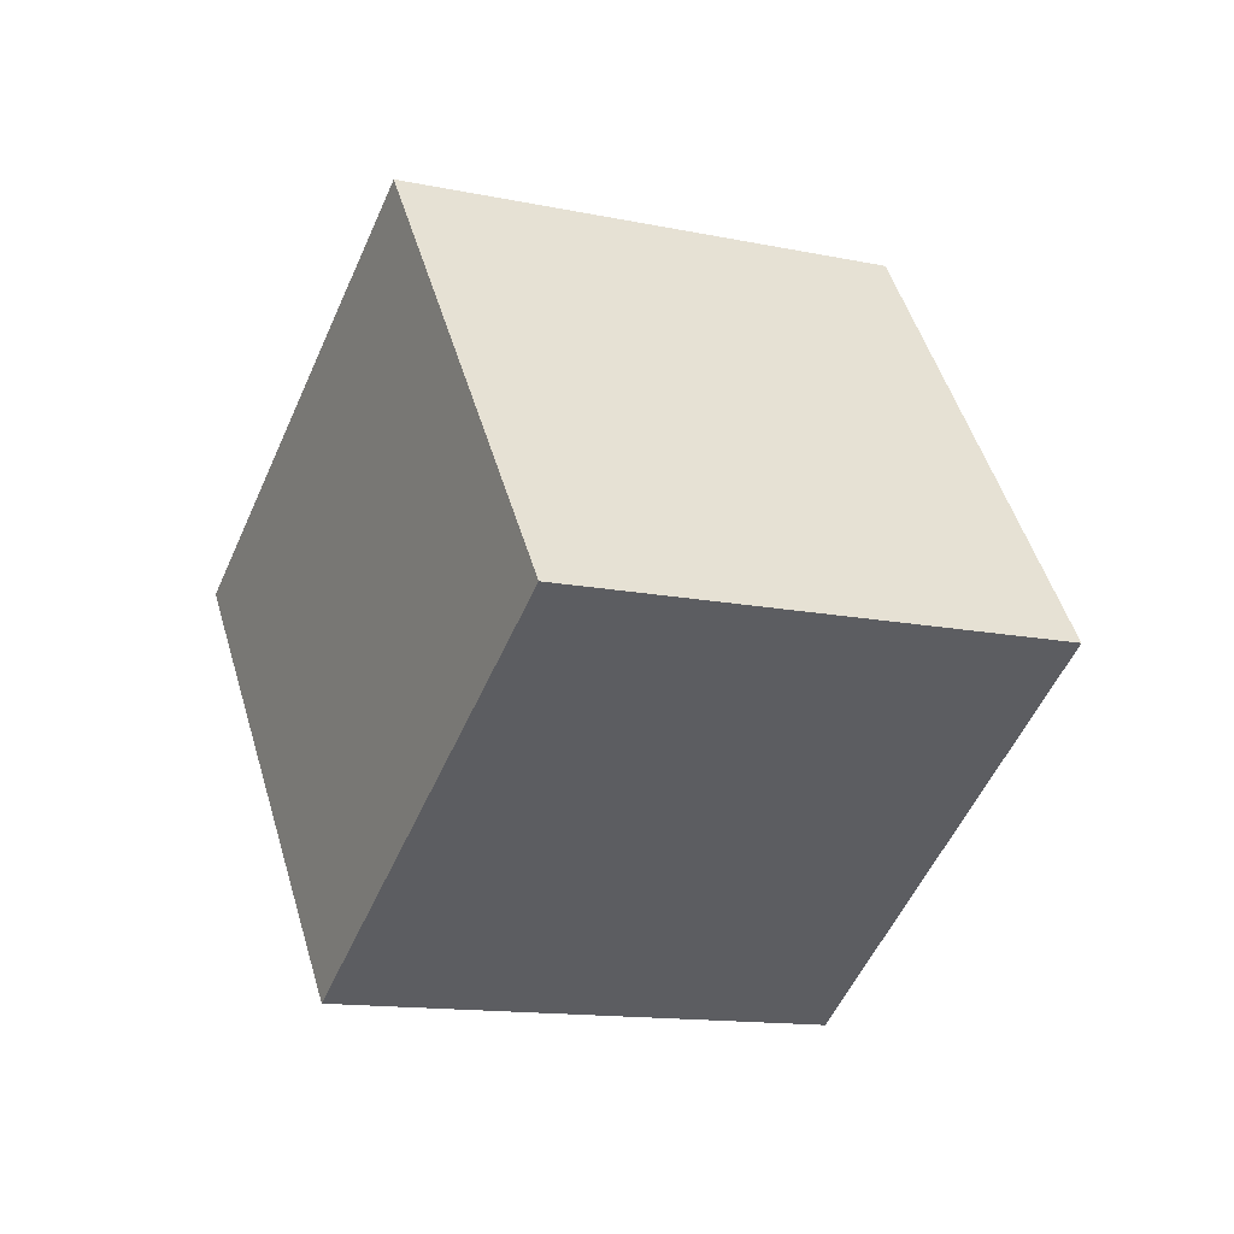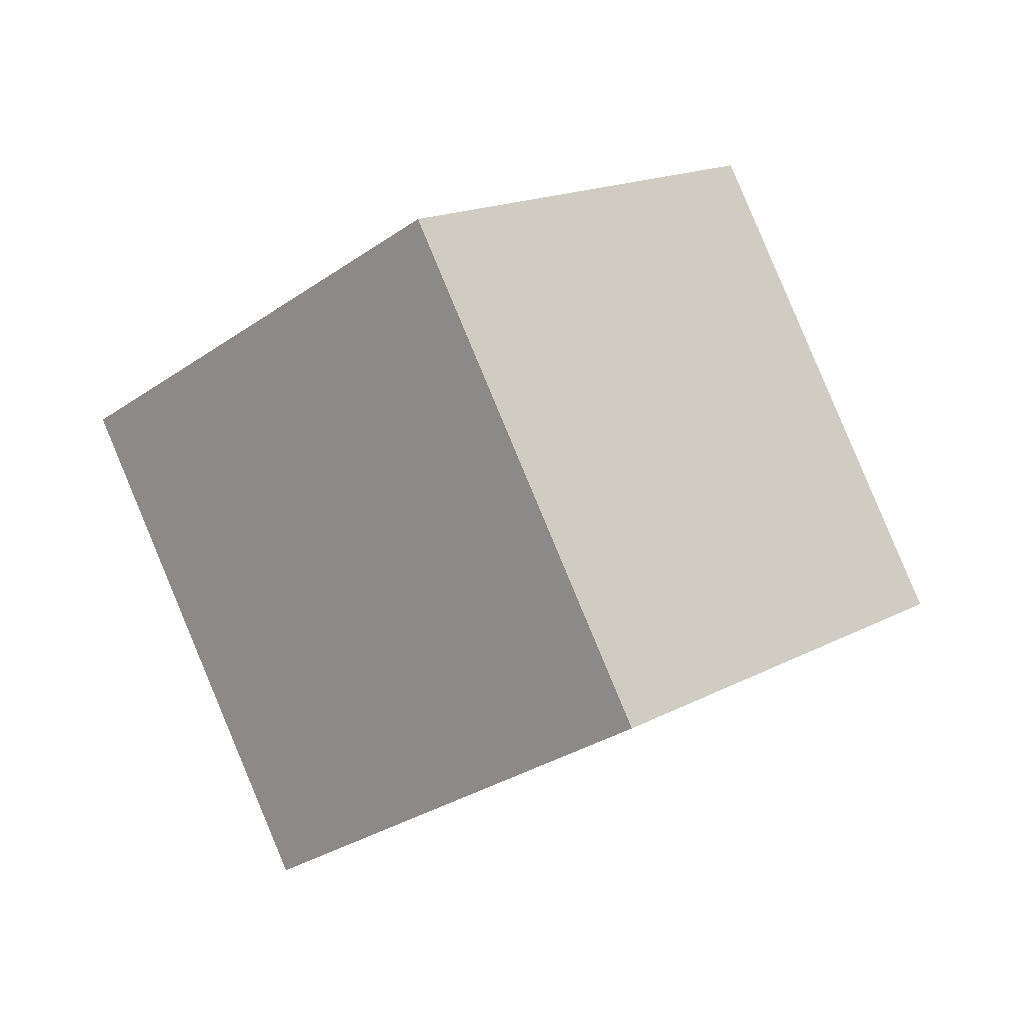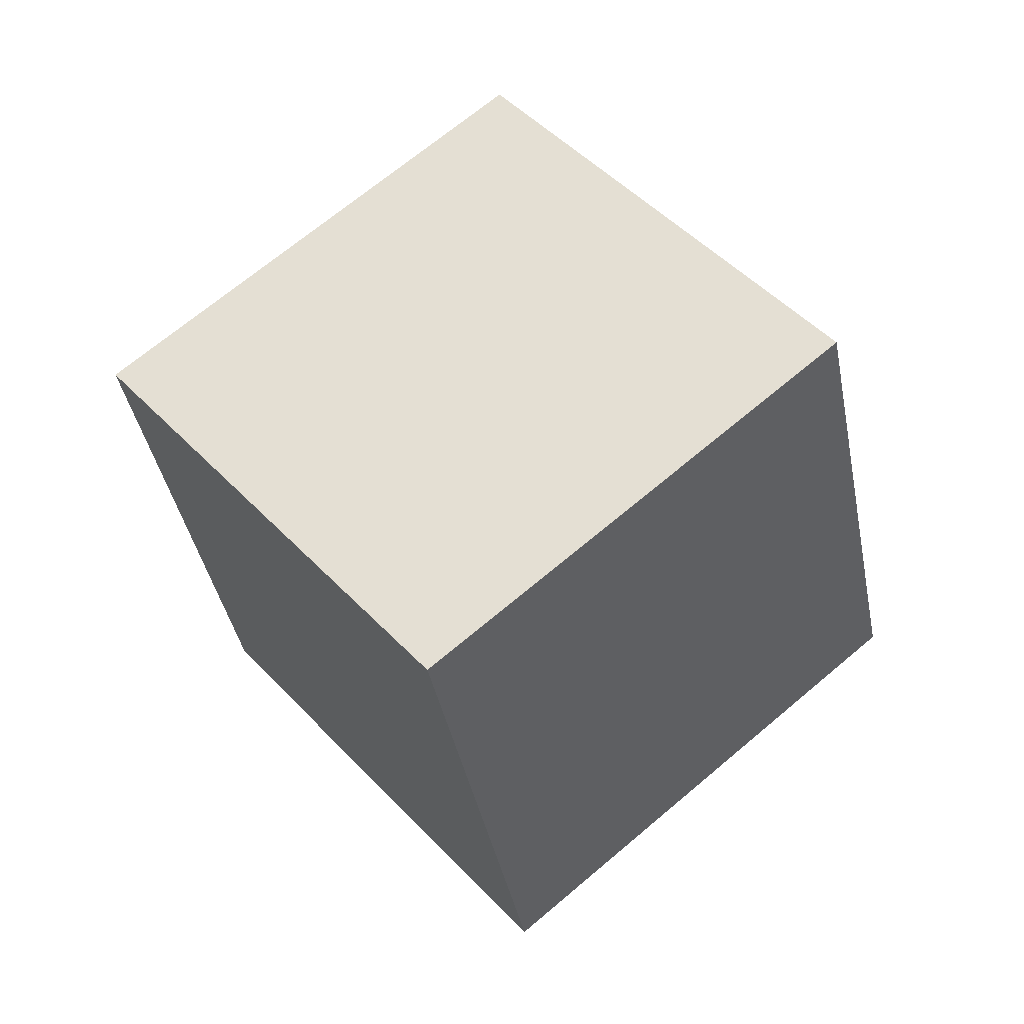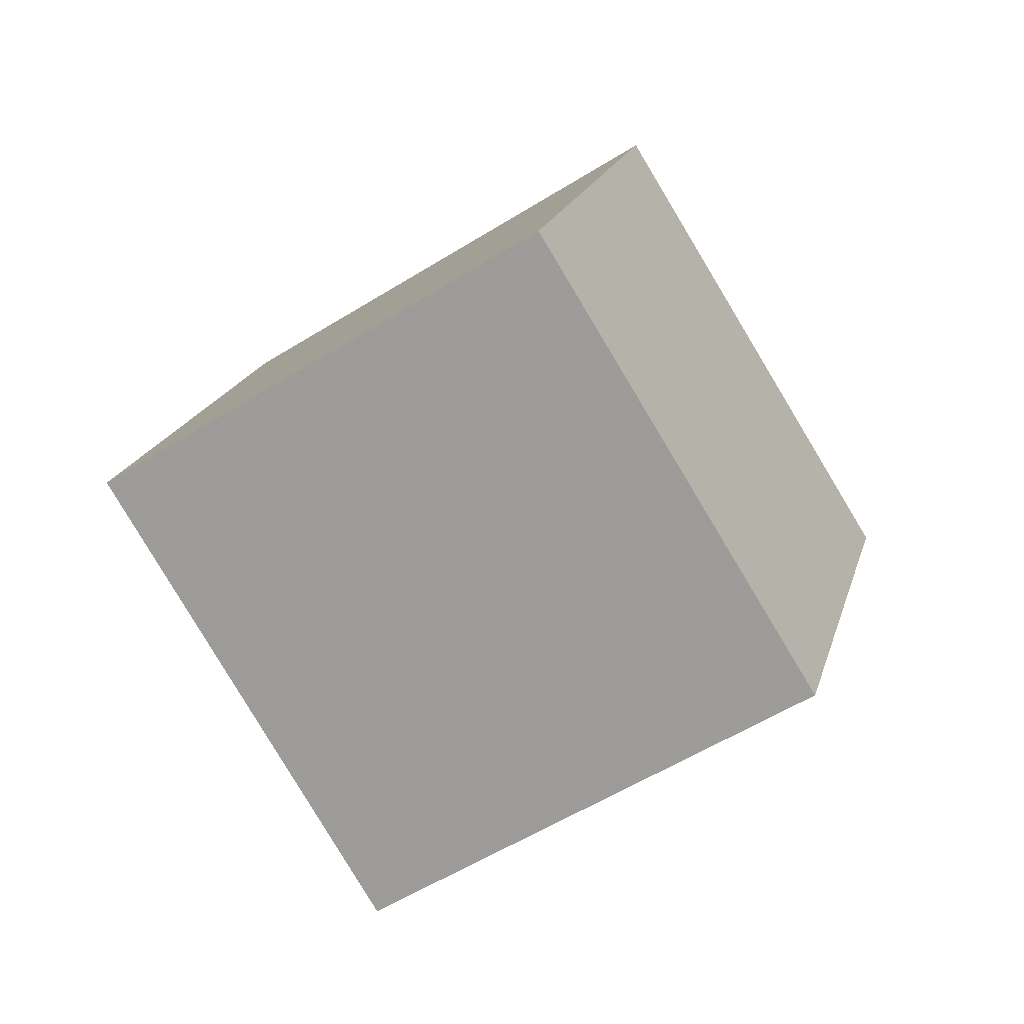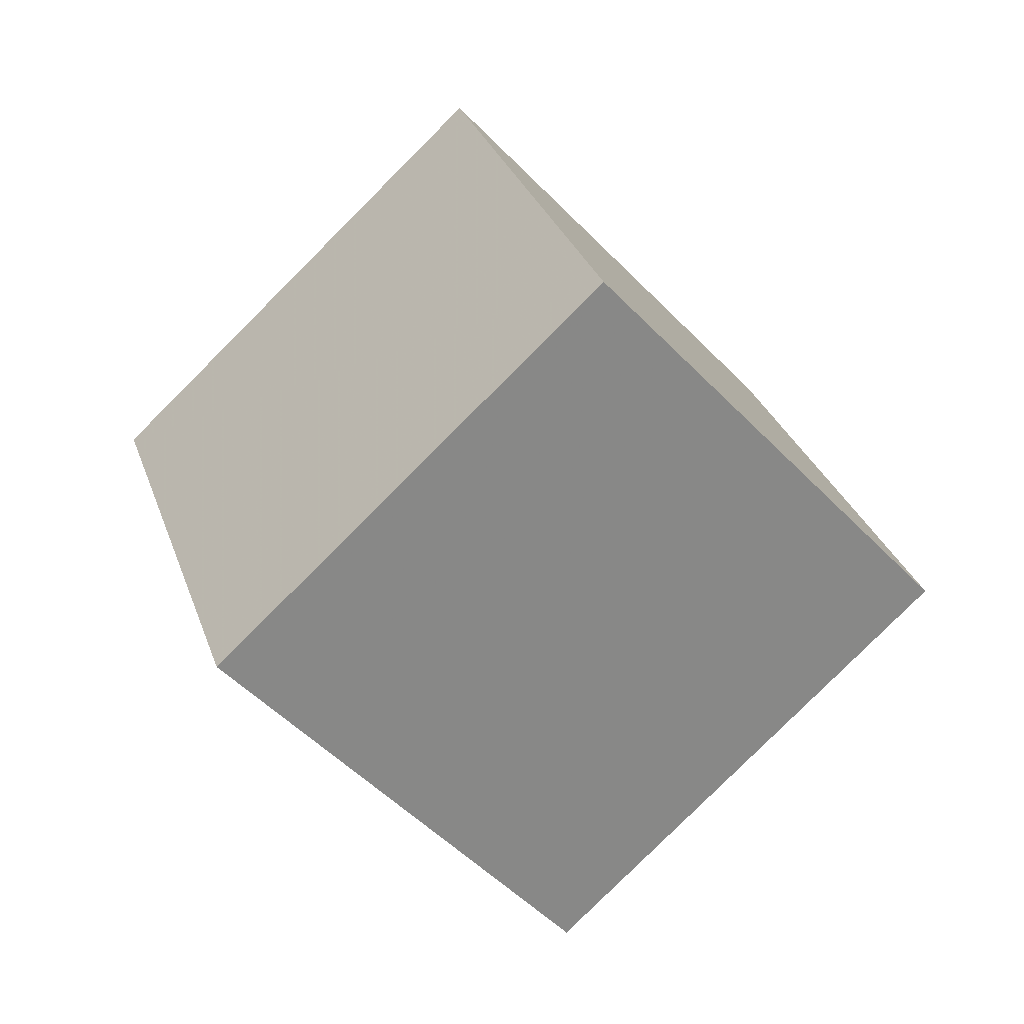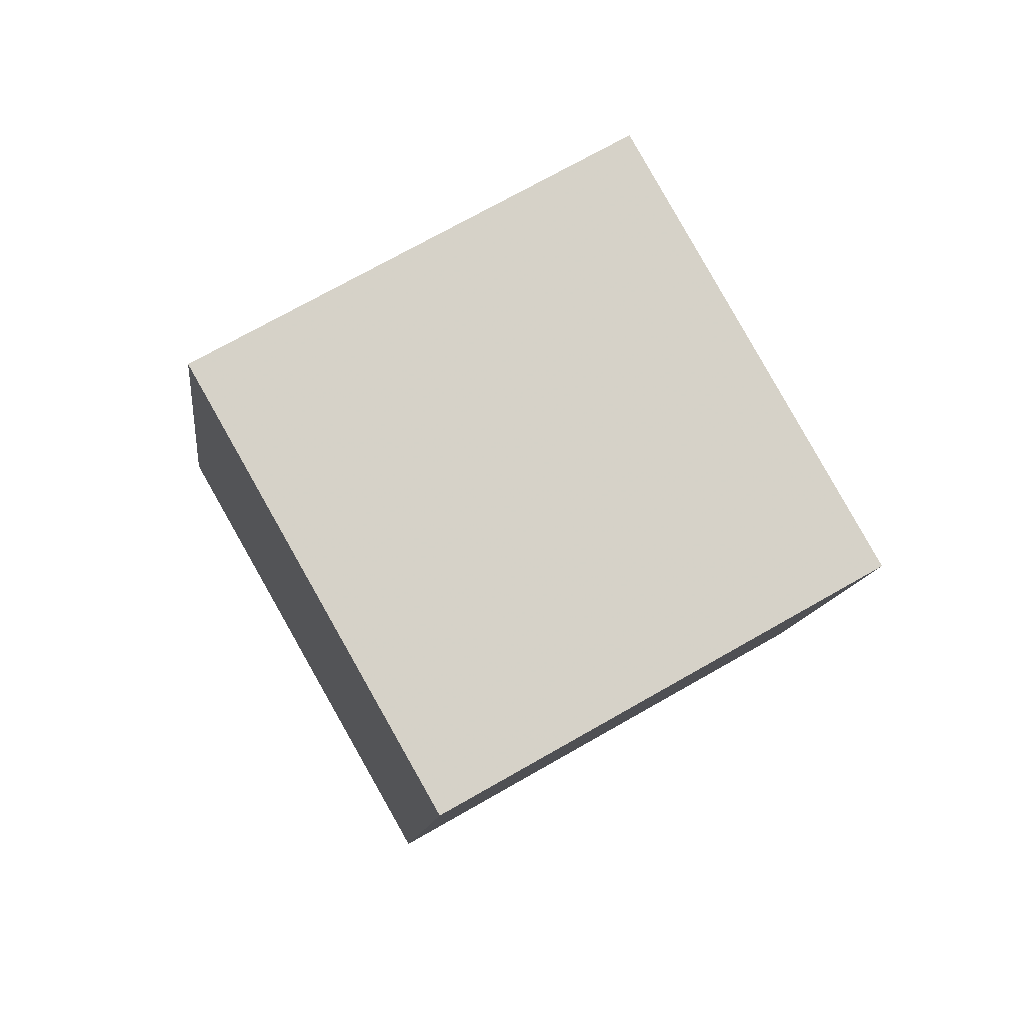
<metadata>
{"format":"obj","ext":"obj","renderer":"f3d","projection":"perspective","resolution":1024,"background":"white","views":[{"elev":79.0,"azim":-126.3,"up":"+Y"},{"elev":34.7,"azim":98.3,"up":"+Z"},{"elev":-20.9,"azim":67.9,"up":"+Z"},{"elev":-25.2,"azim":-1.9,"up":"+Z"},{"elev":11.2,"azim":-139.1,"up":"+Z"},{"elev":-41.9,"azim":65.2,"up":"+Y"}]}
</metadata>
<code>
v -12.8 -0.2072 -2.66
v -4.678 -5.396 0.003599
v -10.37 6.956 3.88
v -2.248 1.768 6.544
v -7.5 4.458 -9.74
v 0.623 -0.7302 -7.077
v -5.069 11.62 -3.2
v 3.054 6.433 -0.5363
f 2 4 1
f 5 2 1
f 1 4 3
f 3 5 1
f 2 8 4
f 6 2 5
f 6 8 2
f 4 8 3
f 7 5 3
f 3 8 7
f 7 6 5
f 8 6 7

</code>
